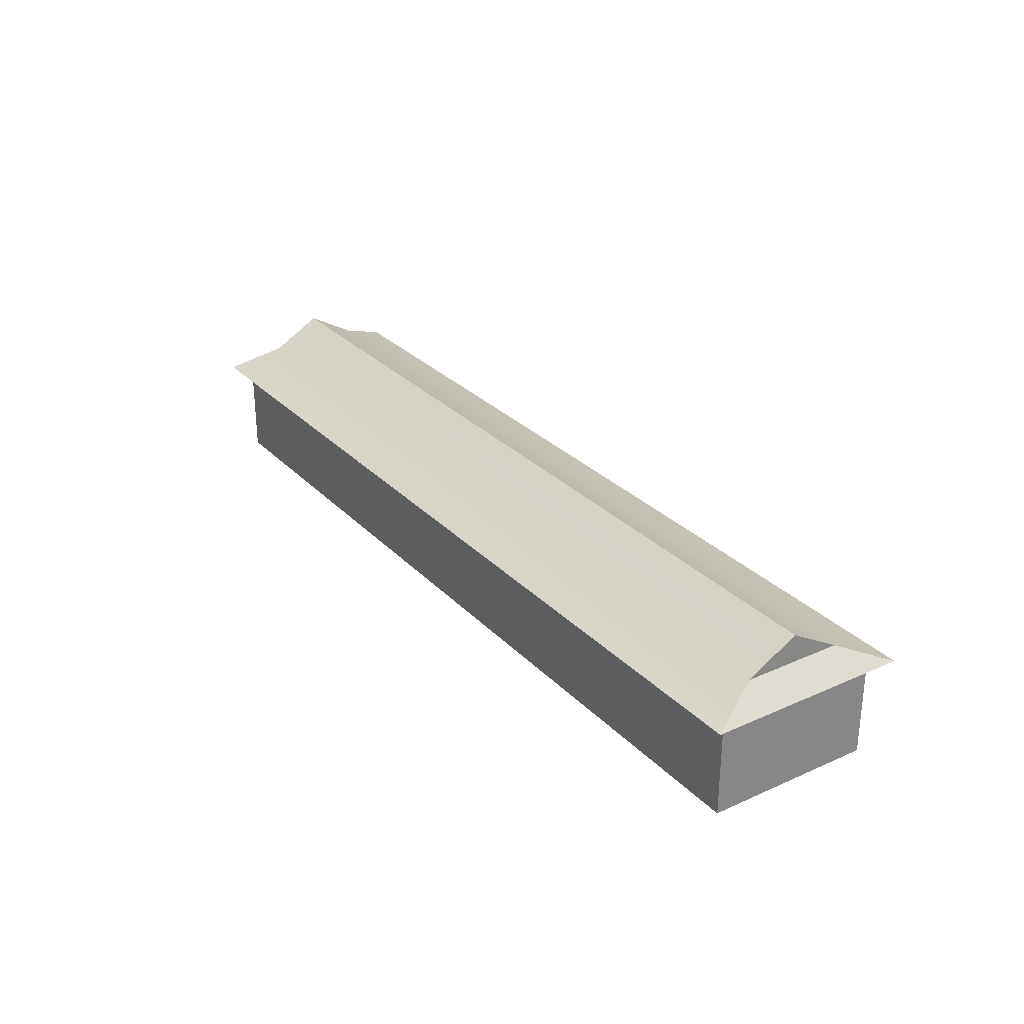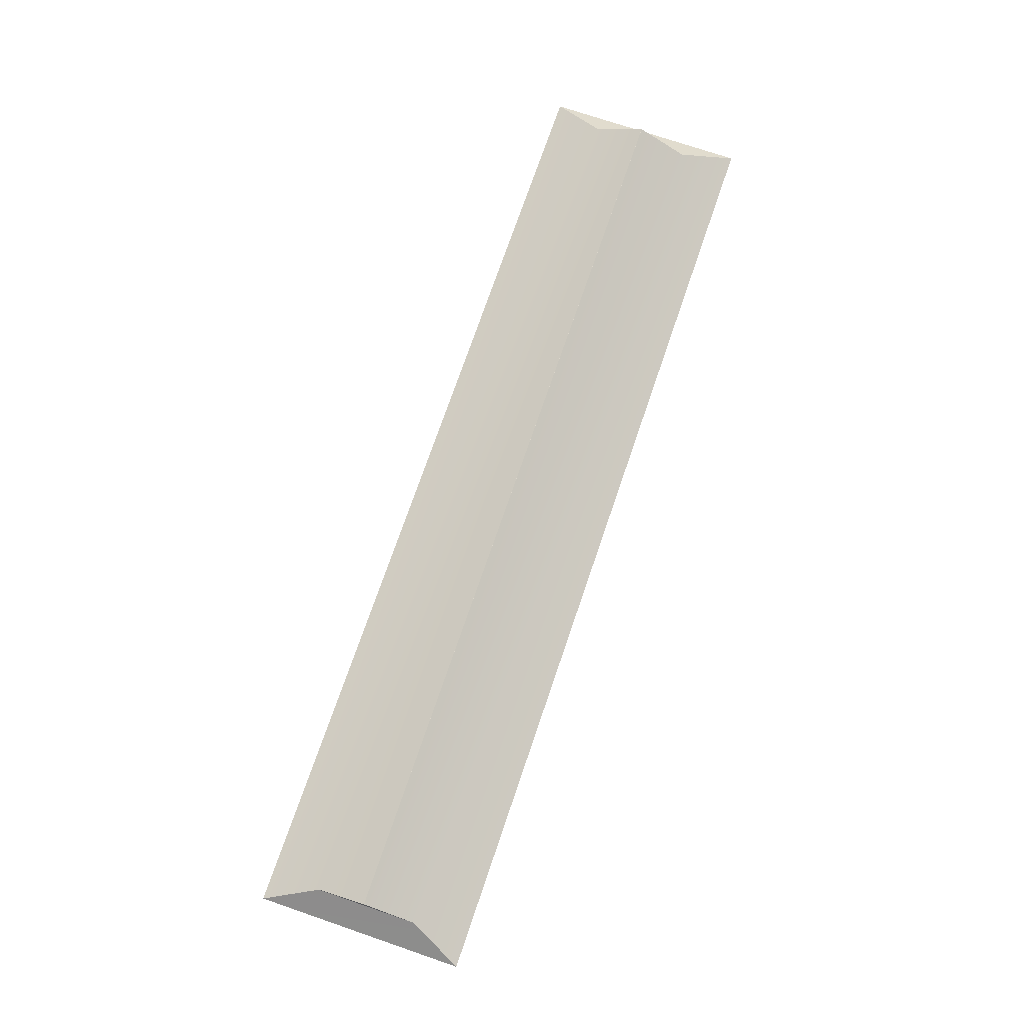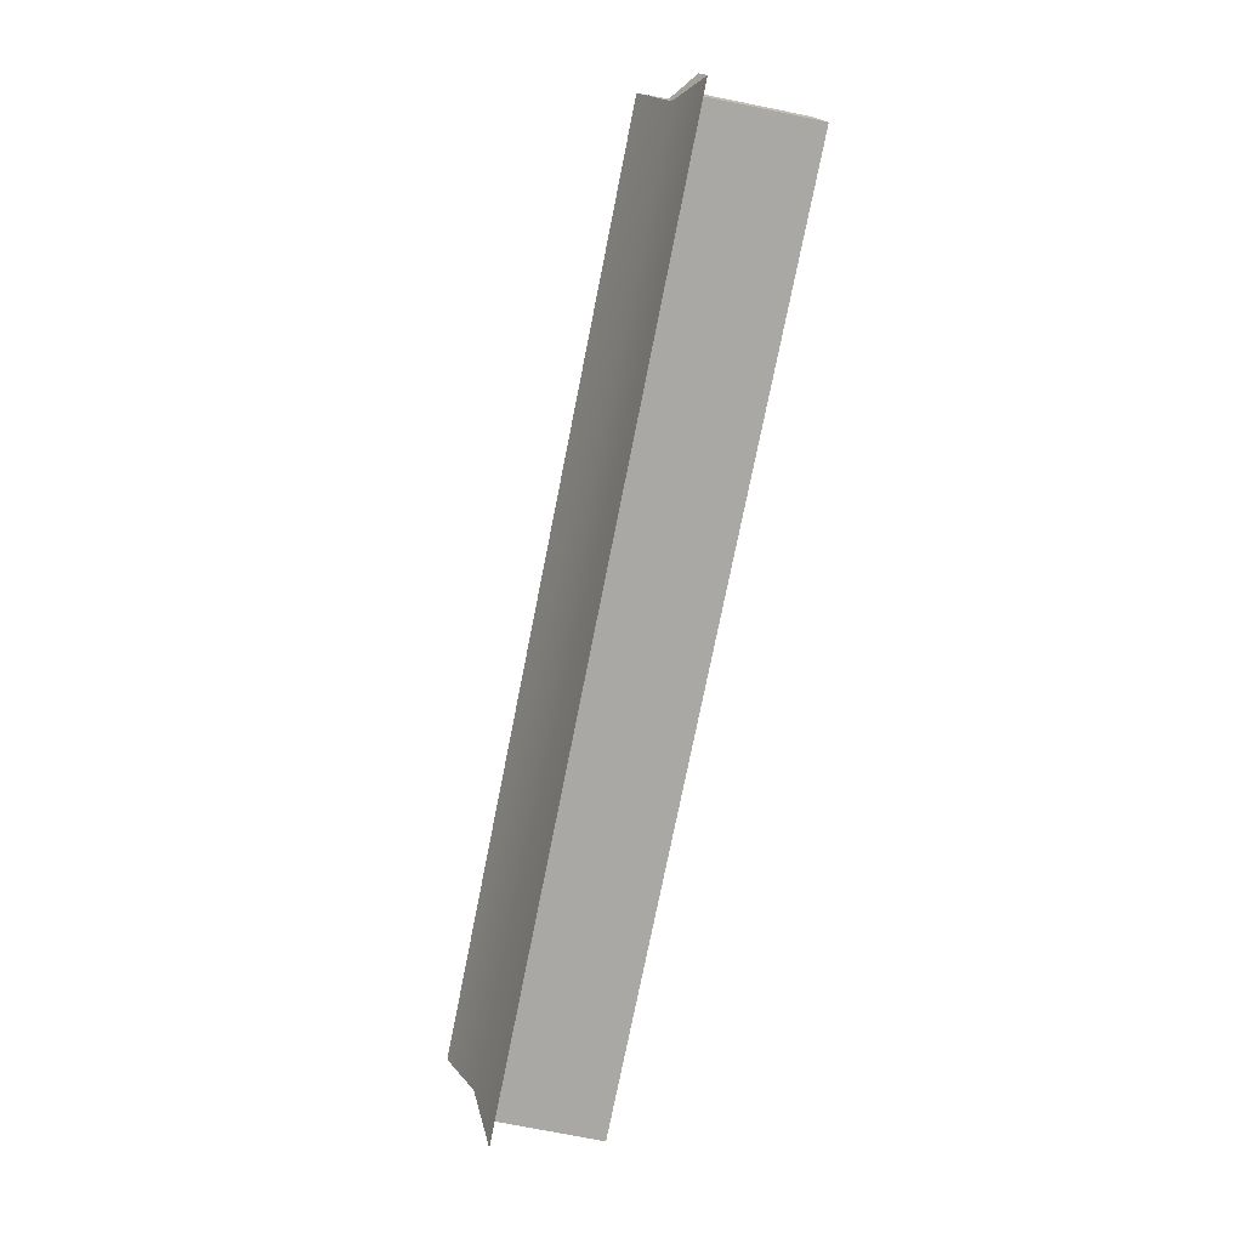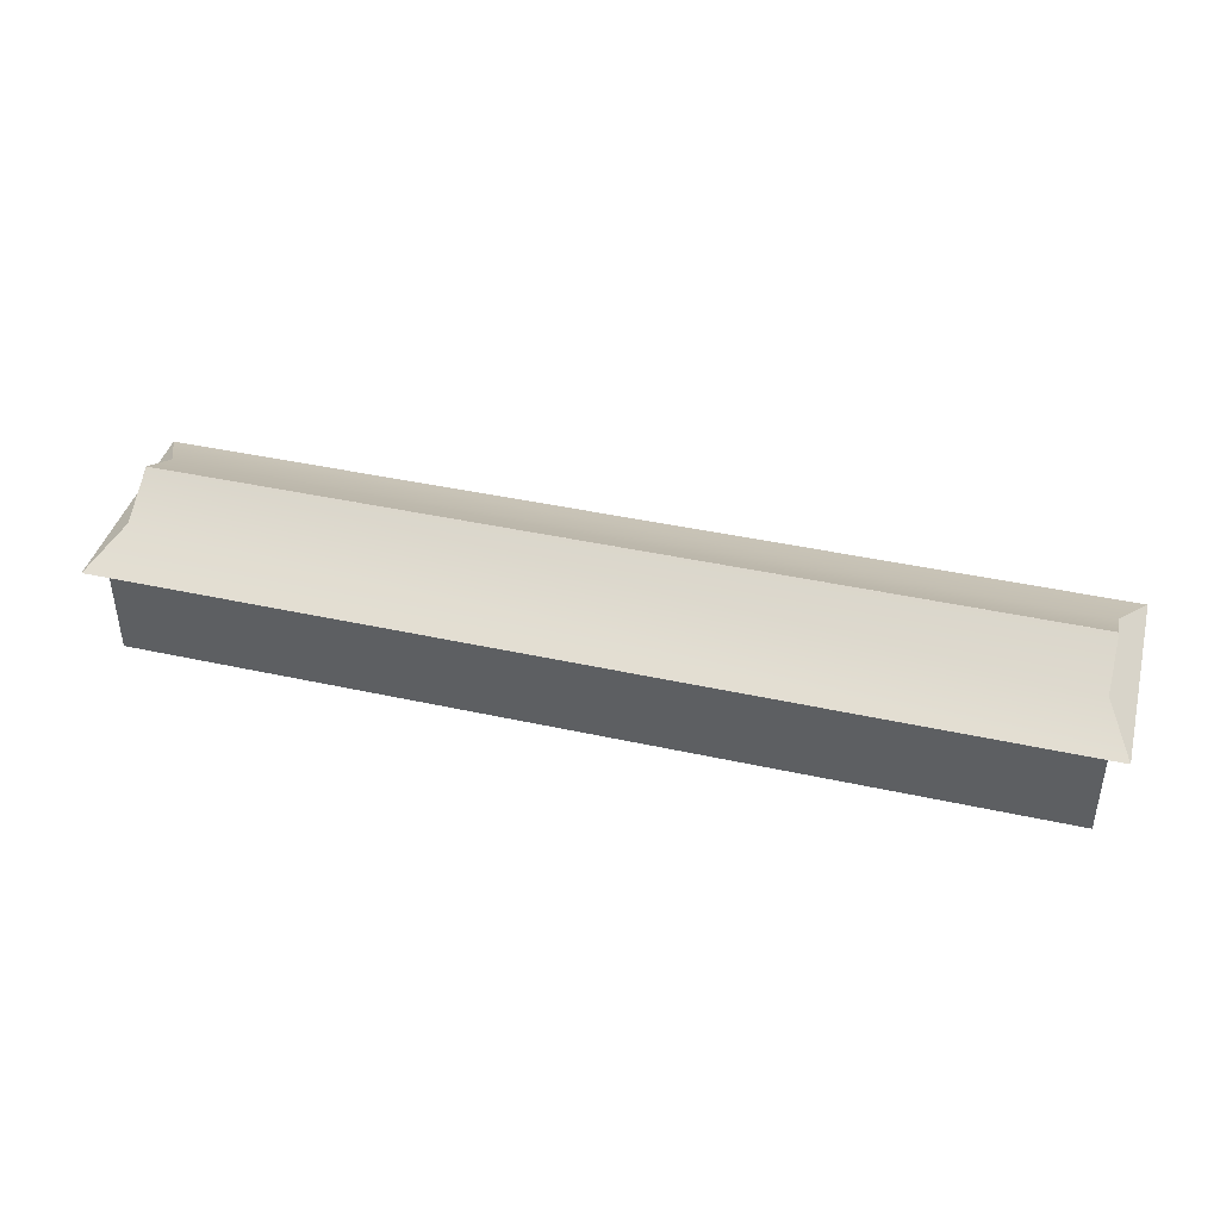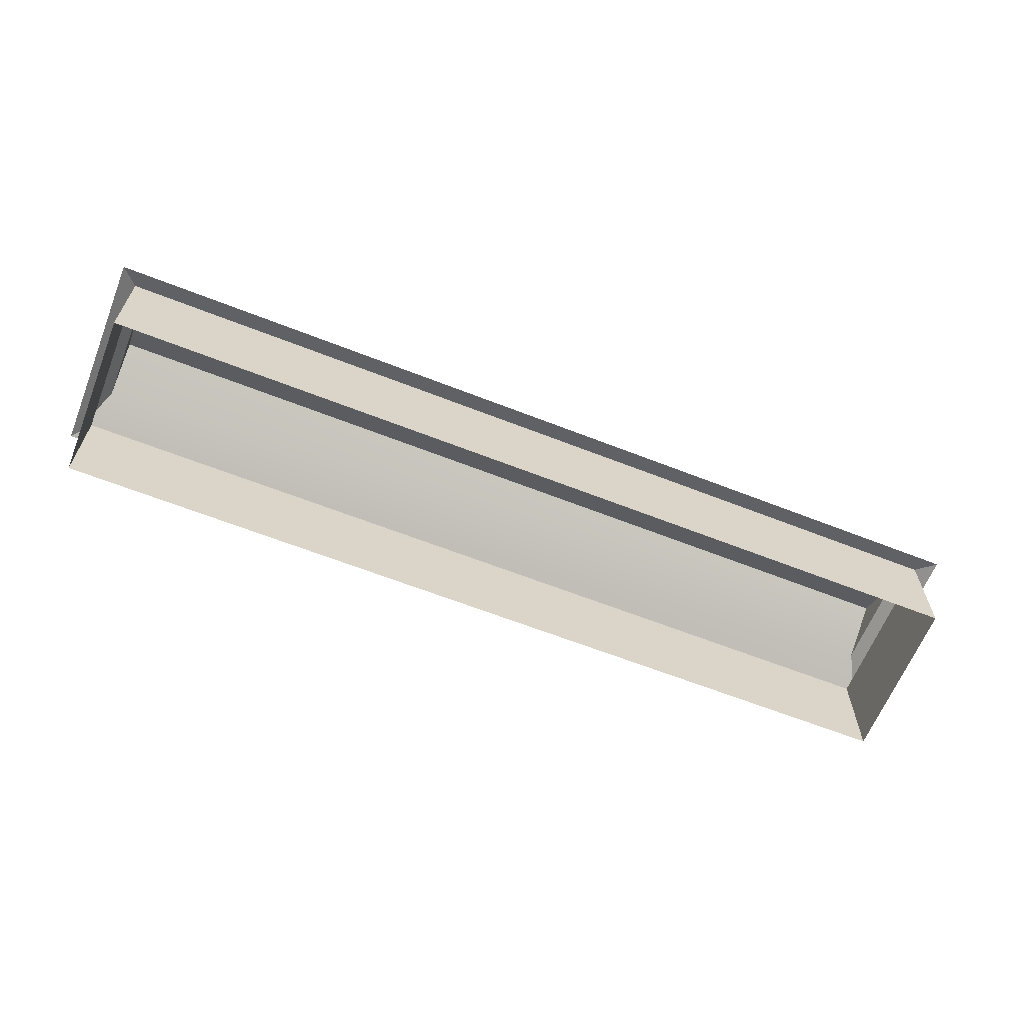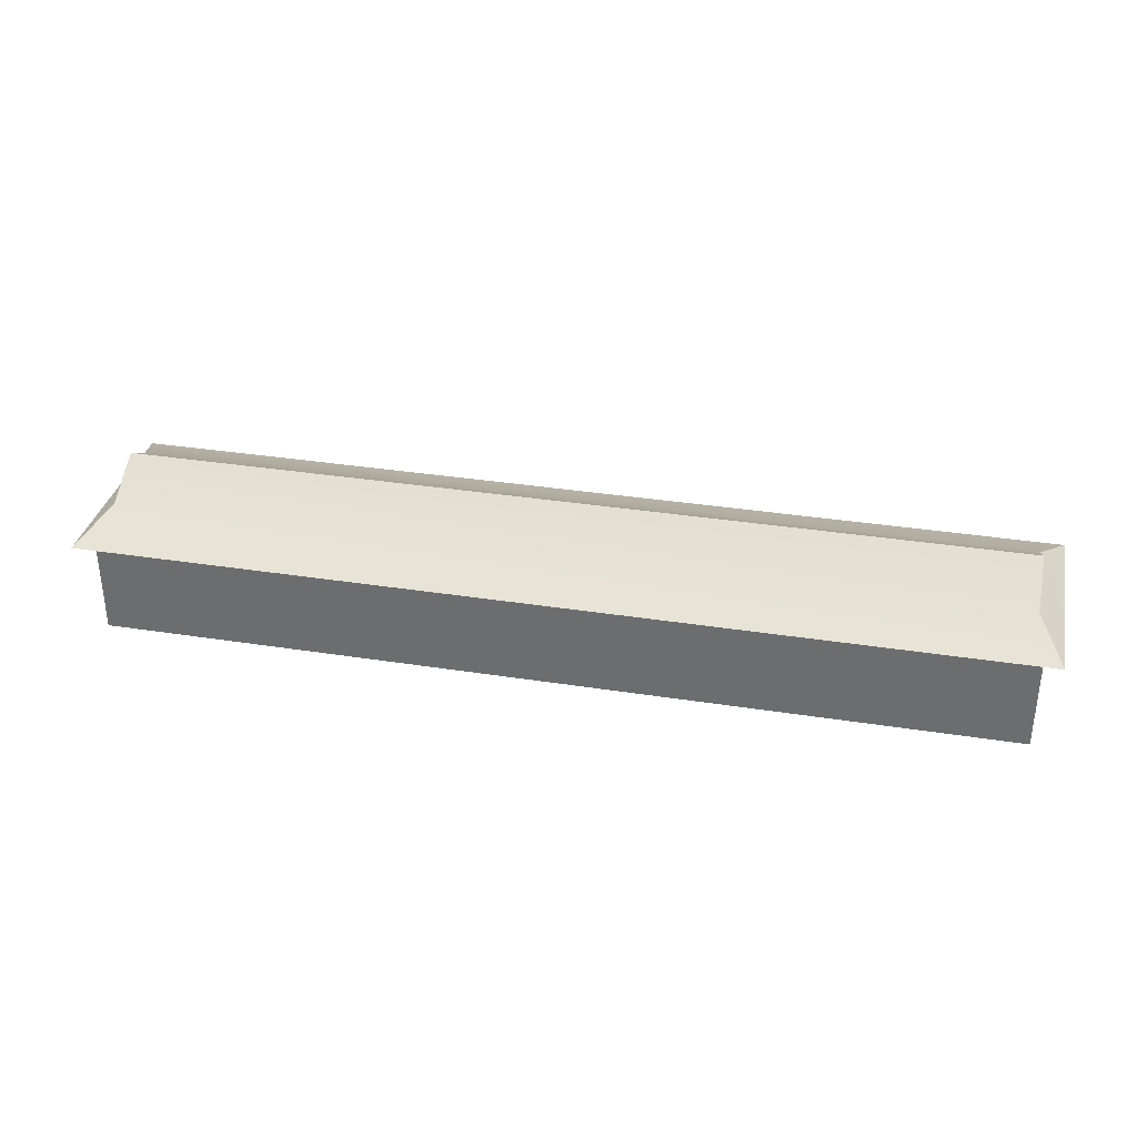
<metadata>
{"format":"obj","ext":"obj","renderer":"f3d","projection":"perspective","resolution":1024,"background":"white","views":[{"elev":28.3,"azim":-123.9,"up":"+Y"},{"elev":73.5,"azim":-71.1,"up":"+Y"},{"elev":-75.2,"azim":-101.3,"up":"+Z"},{"elev":41.6,"azim":14.9,"up":"+Y"},{"elev":-63.2,"azim":-21.7,"up":"+Y"},{"elev":34.0,"azim":12.0,"up":"+Y"}]}
</metadata>
<code>
g ian1475
v 74.23 -0.0002571 -50
v -162.1 -0.0002555 -50
v 74.23 48.95 -50
v -162.1 48.95 -50
v -460.3 -0.0002571 -50
v -460.3 -0.0002571 50
v -460.3 48.95 -50
v -460.3 48.95 50
v -460.3 -0.0002571 50
v -215.8 -0.0002555 50
v -460.3 48.95 50
v -215.8 48.95 50
v 74.23 -0.0002571 50
v 74.23 -0.0002571 -50
v 74.23 48.95 50
v 74.23 48.95 -50
v 74.23 63.44 -50
v -162.1 63.44 -50
v 84.31 60.09 -60.44
v -460.3 63.44 -50
v -460.3 63.44 50
v -469.9 60.09 60.47
v -470 60.09 -60.44
v -460.3 63.44 50
v -215.8 63.44 50
v -469.9 60.09 60.47
v 74.23 63.44 50
v 74.23 63.44 -50
v 84.31 60.09 -60.44
v 84.41 60.09 60.47
v -470 60.09 -60.44
v -469.9 60.09 60.47
v -454.9 73.19 29.43
v -455 73.19 -29.43
v 84.41 60.09 60.47
v 84.31 60.09 -60.44
v 69.29 73.19 -29.43
v 69.39 73.19 29.43
v -455 73.19 -29.43
v -454.9 73.19 29.43
v -454.9 89.92 0.01737
v -454.9 89.92 0.01737
v -455 89.92 -0.01756
v -455 73.19 -29.43
v -455 89.92 -0.01756
v -454.9 89.92 0.01737
v -454.9 73.19 29.43
v 69.39 73.19 29.43
v 69.29 73.19 -29.43
v 69.29 89.92 -0.01756
v 69.29 89.92 -0.01756
v 69.39 89.92 0.01737
v 69.39 73.19 29.43
v 69.29 89.92 -0.01756
v -455 89.92 -0.01756
v 69.39 89.92 0.01737
v -162.1 -0.0002555 -50
v -215.8 -0.0002555 -50
v -162.1 48.95 -50
v -215.8 48.95 -50
v -162.1 -0.0002555 50
v 74.23 -0.0002571 50
v -162.1 48.95 50
v 74.23 48.95 50
v -215.8 63.44 -50
v -470 60.09 -60.44
v -162.1 63.44 50
v 74.23 63.44 50
v 84.41 60.09 60.47
v 84.31 60.09 -60.44
v -470 60.09 -60.44
v 69.29 73.19 -29.43
v -455 73.19 -29.43
v 69.29 89.92 -0.01756
v -455 89.92 -0.01756
v -215.8 -0.0002555 50
v -162.1 -0.0002555 50
v -215.8 48.95 50
v -162.1 48.95 50
v -469.9 60.09 60.47
v 84.41 60.09 60.47
v -454.9 73.19 29.43
v 69.39 73.19 29.43
v -455 89.92 -0.01756
v 69.39 89.92 0.01737
v -215.8 -0.0002555 -50
v -460.3 -0.0002571 -50
v -215.8 48.95 -50
v -460.3 48.95 -50
v -215.8 63.44 -50
v -460.3 63.44 -50
v -470 60.09 -60.44
v -162.1 48.95 -50
v -162.1 63.44 -50
v 74.23 63.44 -50
v -460.3 48.95 50
v -460.3 63.44 50
v -460.3 63.44 -50
v -215.8 63.44 50
v -460.3 63.44 50
v 74.23 63.44 -50
v 74.23 63.44 50
v -215.8 63.44 -50
v -162.1 48.95 -50
v -162.1 63.44 -50
v 74.23 63.44 50
v -162.1 63.44 50
v -162.1 63.44 50
v -215.8 63.44 50
v -460.3 48.95 -50
v -460.3 63.44 -50
v -215.8 63.44 -50
f 3 1 2
f 2 4 3
f 7 5 6
f 6 8 7
f 11 9 10
f 10 12 11
f 15 13 14
f 14 16 15
f 41 39 40
f 44 42 43
f 47 45 46
f 50 48 49
f 53 51 52
f 56 54 55
f 63 61 62
f 62 64 63
f 88 86 87
f 87 89 88
f 92 90 91
f 3 93 94
f 94 95 3
f 7 96 97
f 97 98 7
f 11 12 99
f 99 100 11
f 15 16 101
f 101 102 15
f 63 64 106
f 106 107 63
f 88 110 111
f 111 112 88
f 19 17 18
f 22 20 21
f 20 22 23
f 26 24 25
f 29 27 28
f 27 29 30
f 19 18 65
f 65 66 19
f 69 67 68
f 26 25 67
f 67 69 26
f 33 31 32
f 31 33 34
f 37 35 36
f 35 37 38
f 72 70 71
f 71 73 72
f 74 72 73
f 73 75 74
f 82 80 81
f 81 83 82
f 84 82 83
f 83 85 84
f 59 57 58
f 58 60 59
f 78 76 77
f 77 79 78
f 104 60 103
f 103 105 104
f 78 79 108
f 108 109 78

</code>
